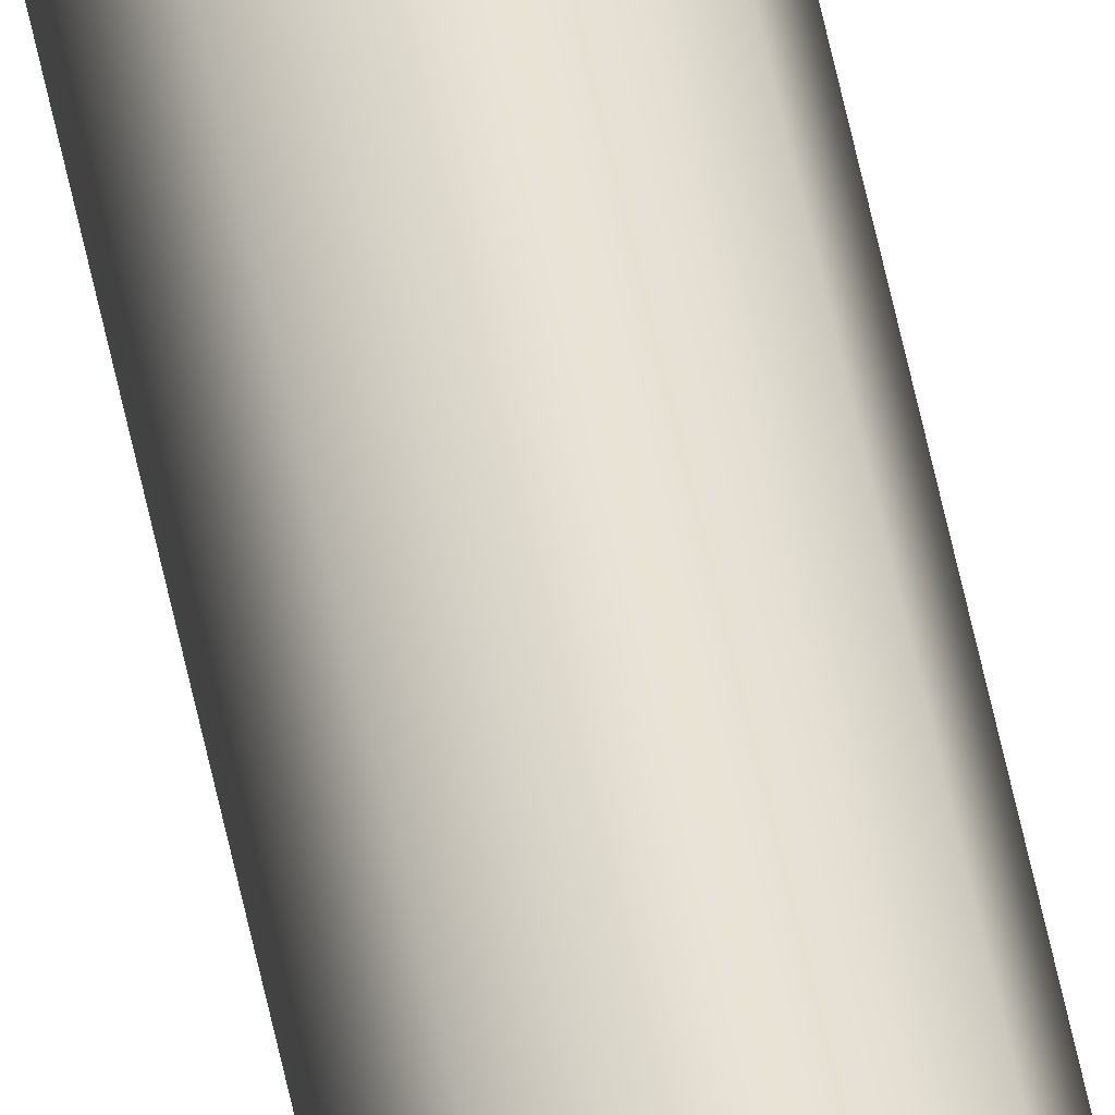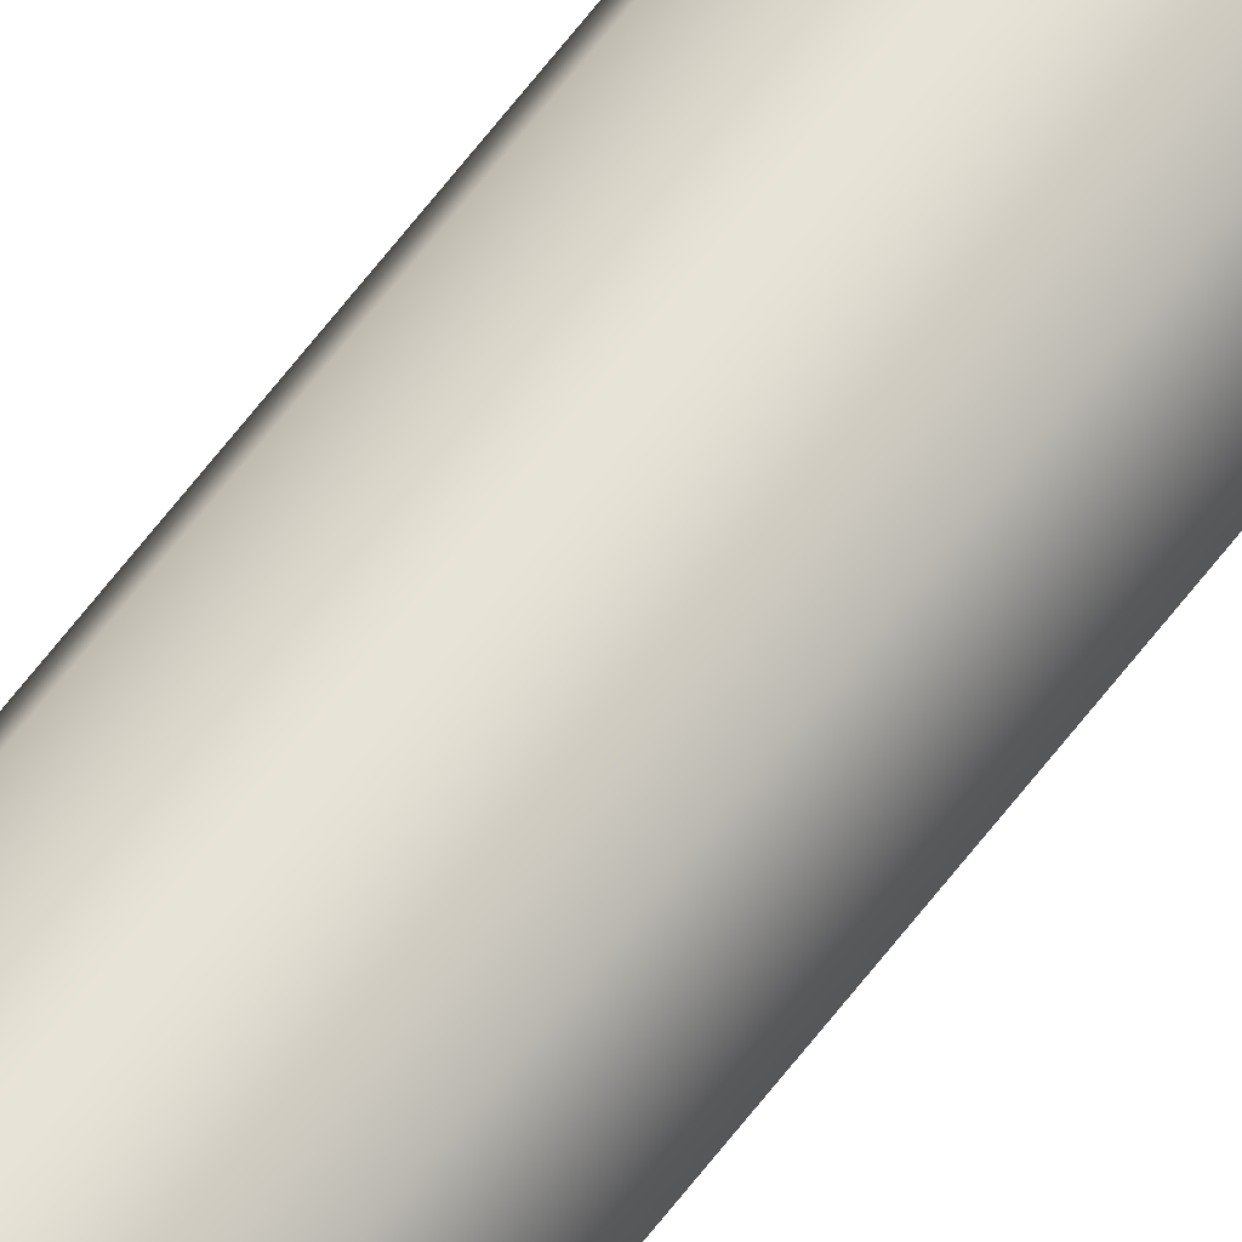
<metadata>
{"format":"obj","ext":"obj","renderer":"f3d","projection":"perspective","resolution":1024,"background":"white","views":[{"elev":41.7,"azim":-9.2,"up":"+Y"},{"elev":61.7,"azim":36.6,"up":"+Y"}]}
</metadata>
<code>
o _Geometry_0
v -7064 7.512e+04 2.675e+04
v -7087 7.511e+04 2.675e+04
v -7109 7.512e+04 2.675e+04
v -7118 75140 2.675e+04
v -7109 7.516e+04 2.675e+04
v -7087 7.517e+04 2.675e+04
v -7064 7.516e+04 2.675e+04
v -7055 75140 2.675e+04
v -7055 75140 3.694e+04
v -7064 7.516e+04 3.694e+04
v -7087 7.517e+04 3.694e+04
v -7109 7.516e+04 3.694e+04
v -7118 75140 3.694e+04
v -7109 7.512e+04 3.694e+04
v -7087 7.511e+04 3.694e+04
v -7064 7.512e+04 3.694e+04
v -7064 7.512e+04 2.675e+04
v -7087 7.511e+04 2.675e+04
v -7109 7.512e+04 2.675e+04
v -7118 75140 2.675e+04
v -7109 7.516e+04 2.675e+04
v -7087 7.517e+04 2.675e+04
v -7064 7.516e+04 2.675e+04
v -7055 75140 2.675e+04
v -7055 75140 3.694e+04
v -7064 7.516e+04 3.694e+04
v -7087 7.517e+04 3.694e+04
v -7109 7.516e+04 3.694e+04
v -7118 75140 3.694e+04
v -7109 7.512e+04 3.694e+04
v -7087 7.511e+04 3.694e+04
v -7064 7.512e+04 3.694e+04
f 17 18 19
f 17 19 20
f 17 20 21
f 17 21 22
f 17 22 23
f 17 23 24
f 25 26 27
f 25 27 28
f 25 28 29
f 25 29 30
f 25 30 31
f 25 31 32
f 8 7 10
f 8 10 9
f 7 6 11
f 7 11 10
f 6 5 12
f 6 12 11
f 5 4 13
f 5 13 12
f 4 3 14
f 4 14 13
f 3 2 15
f 3 15 14
f 2 1 16
f 2 16 15
f 1 8 9
f 1 9 16

</code>
